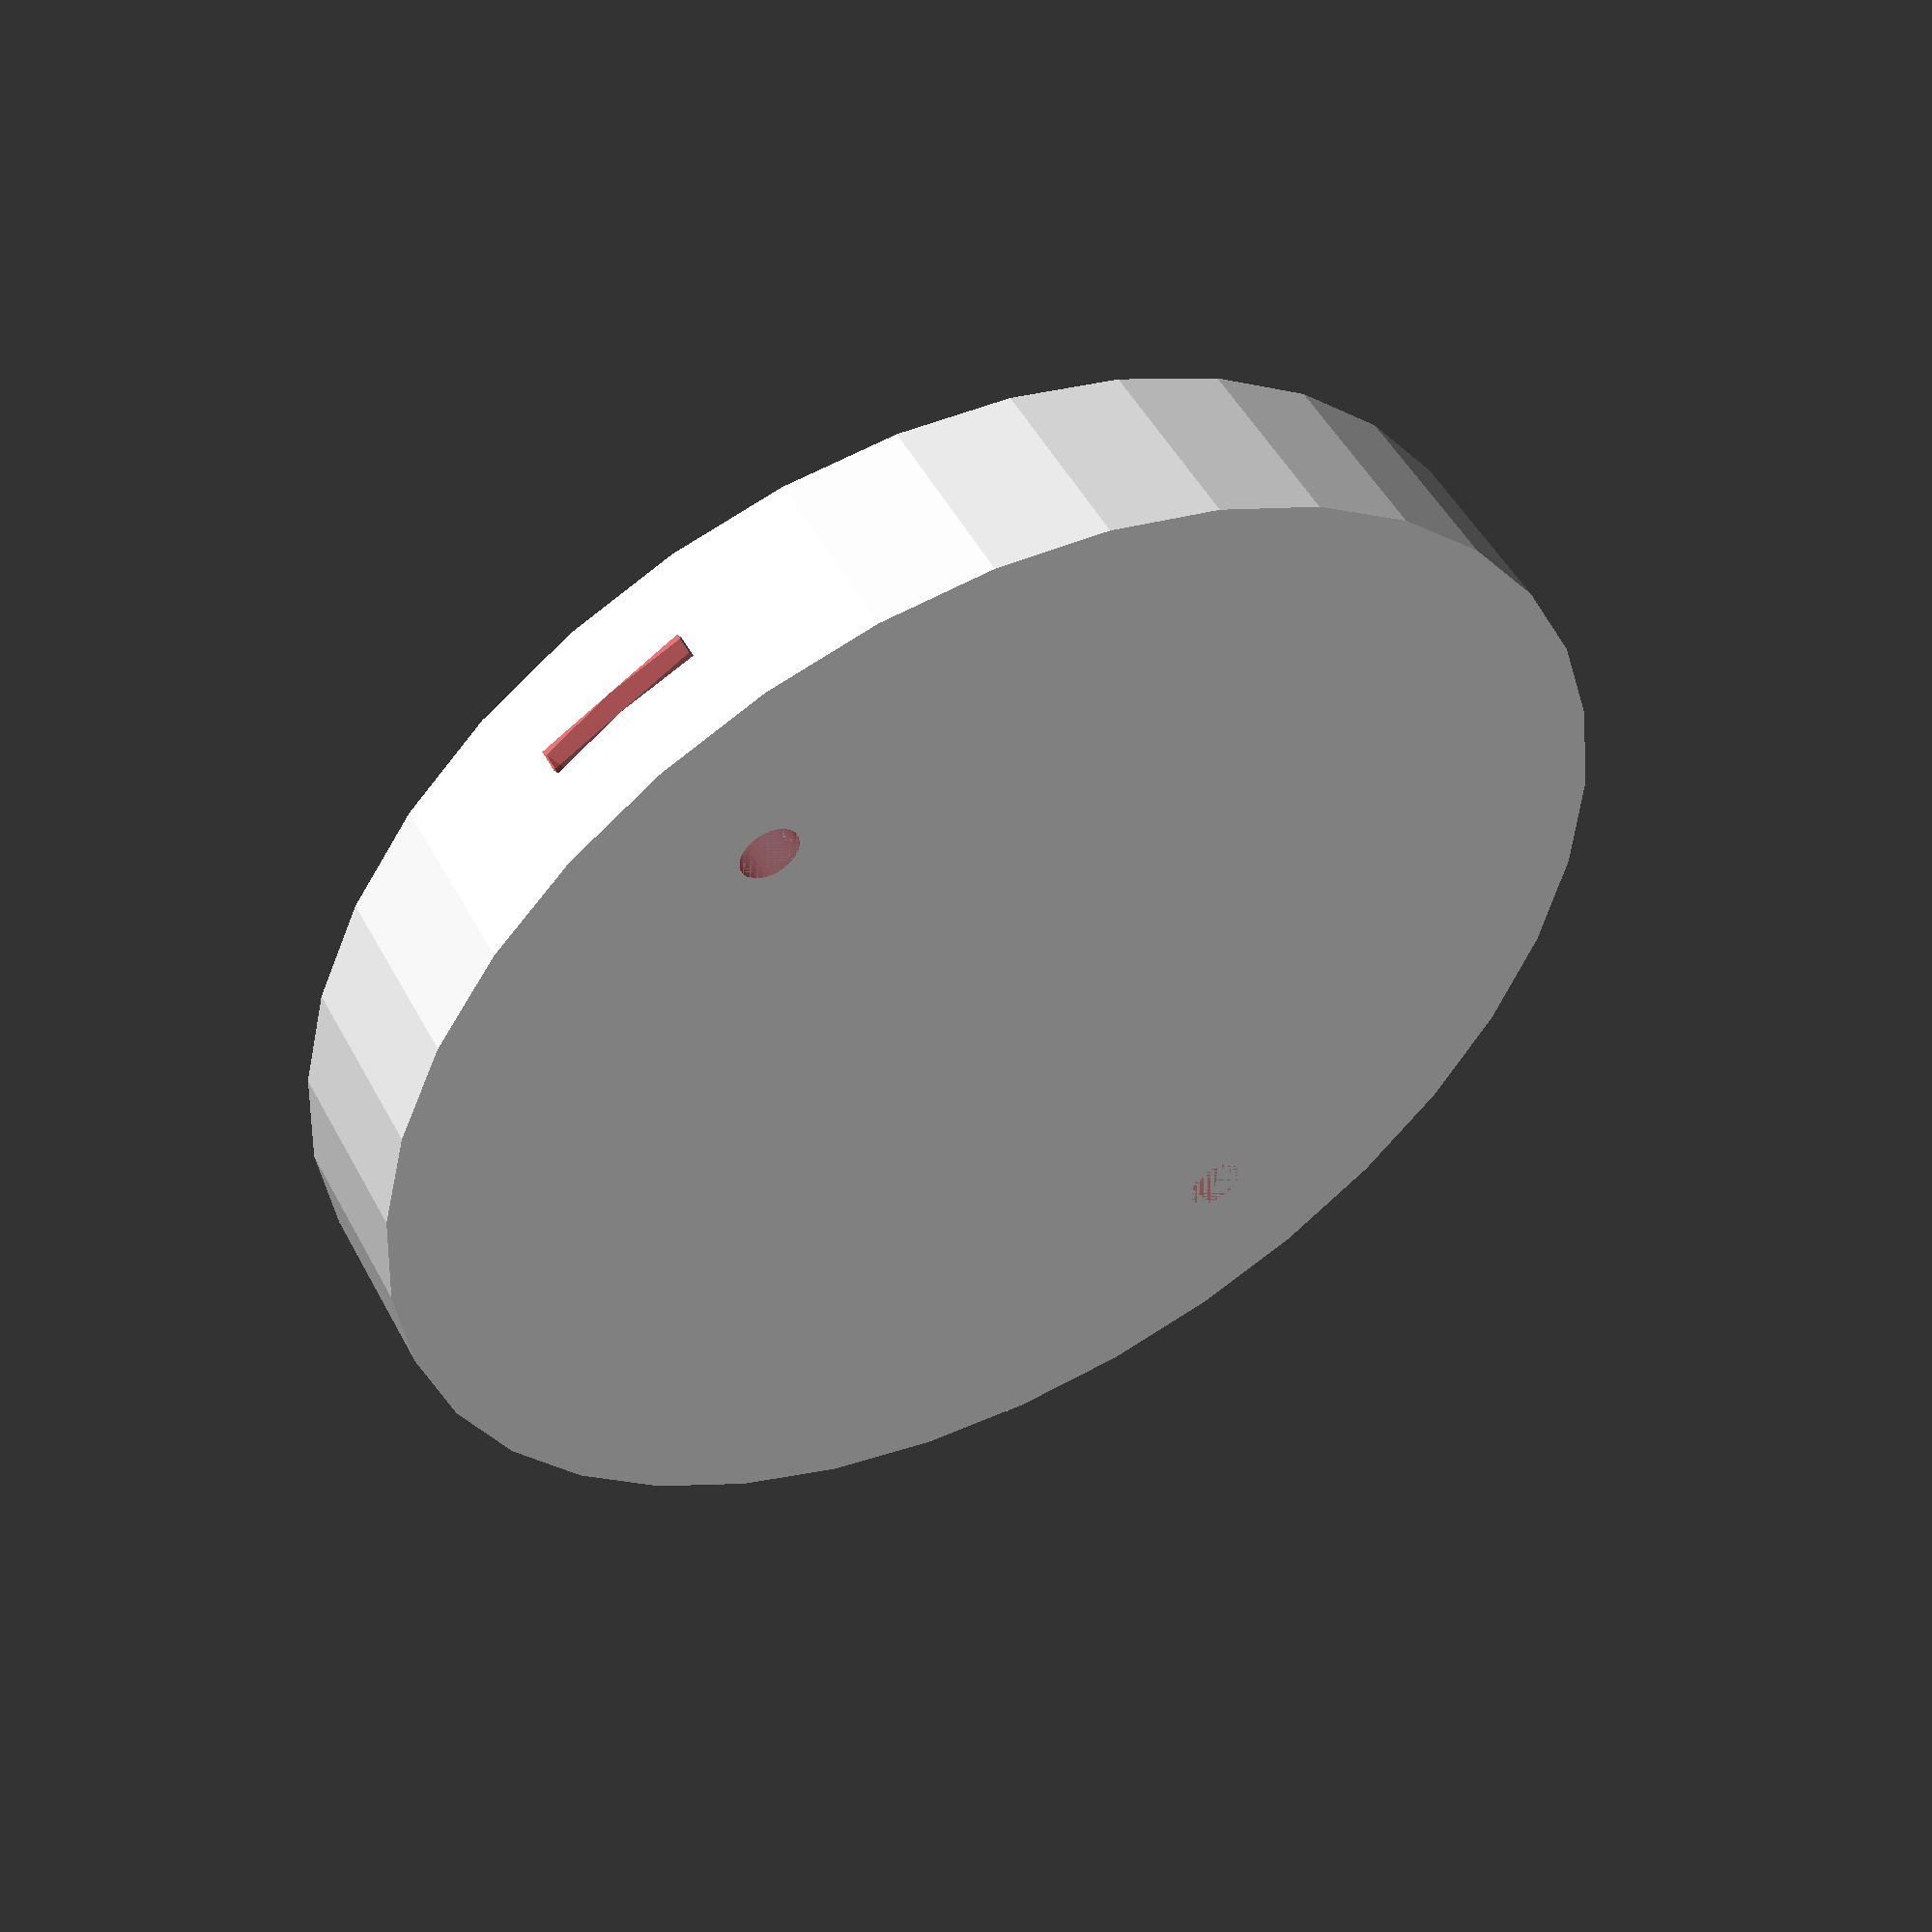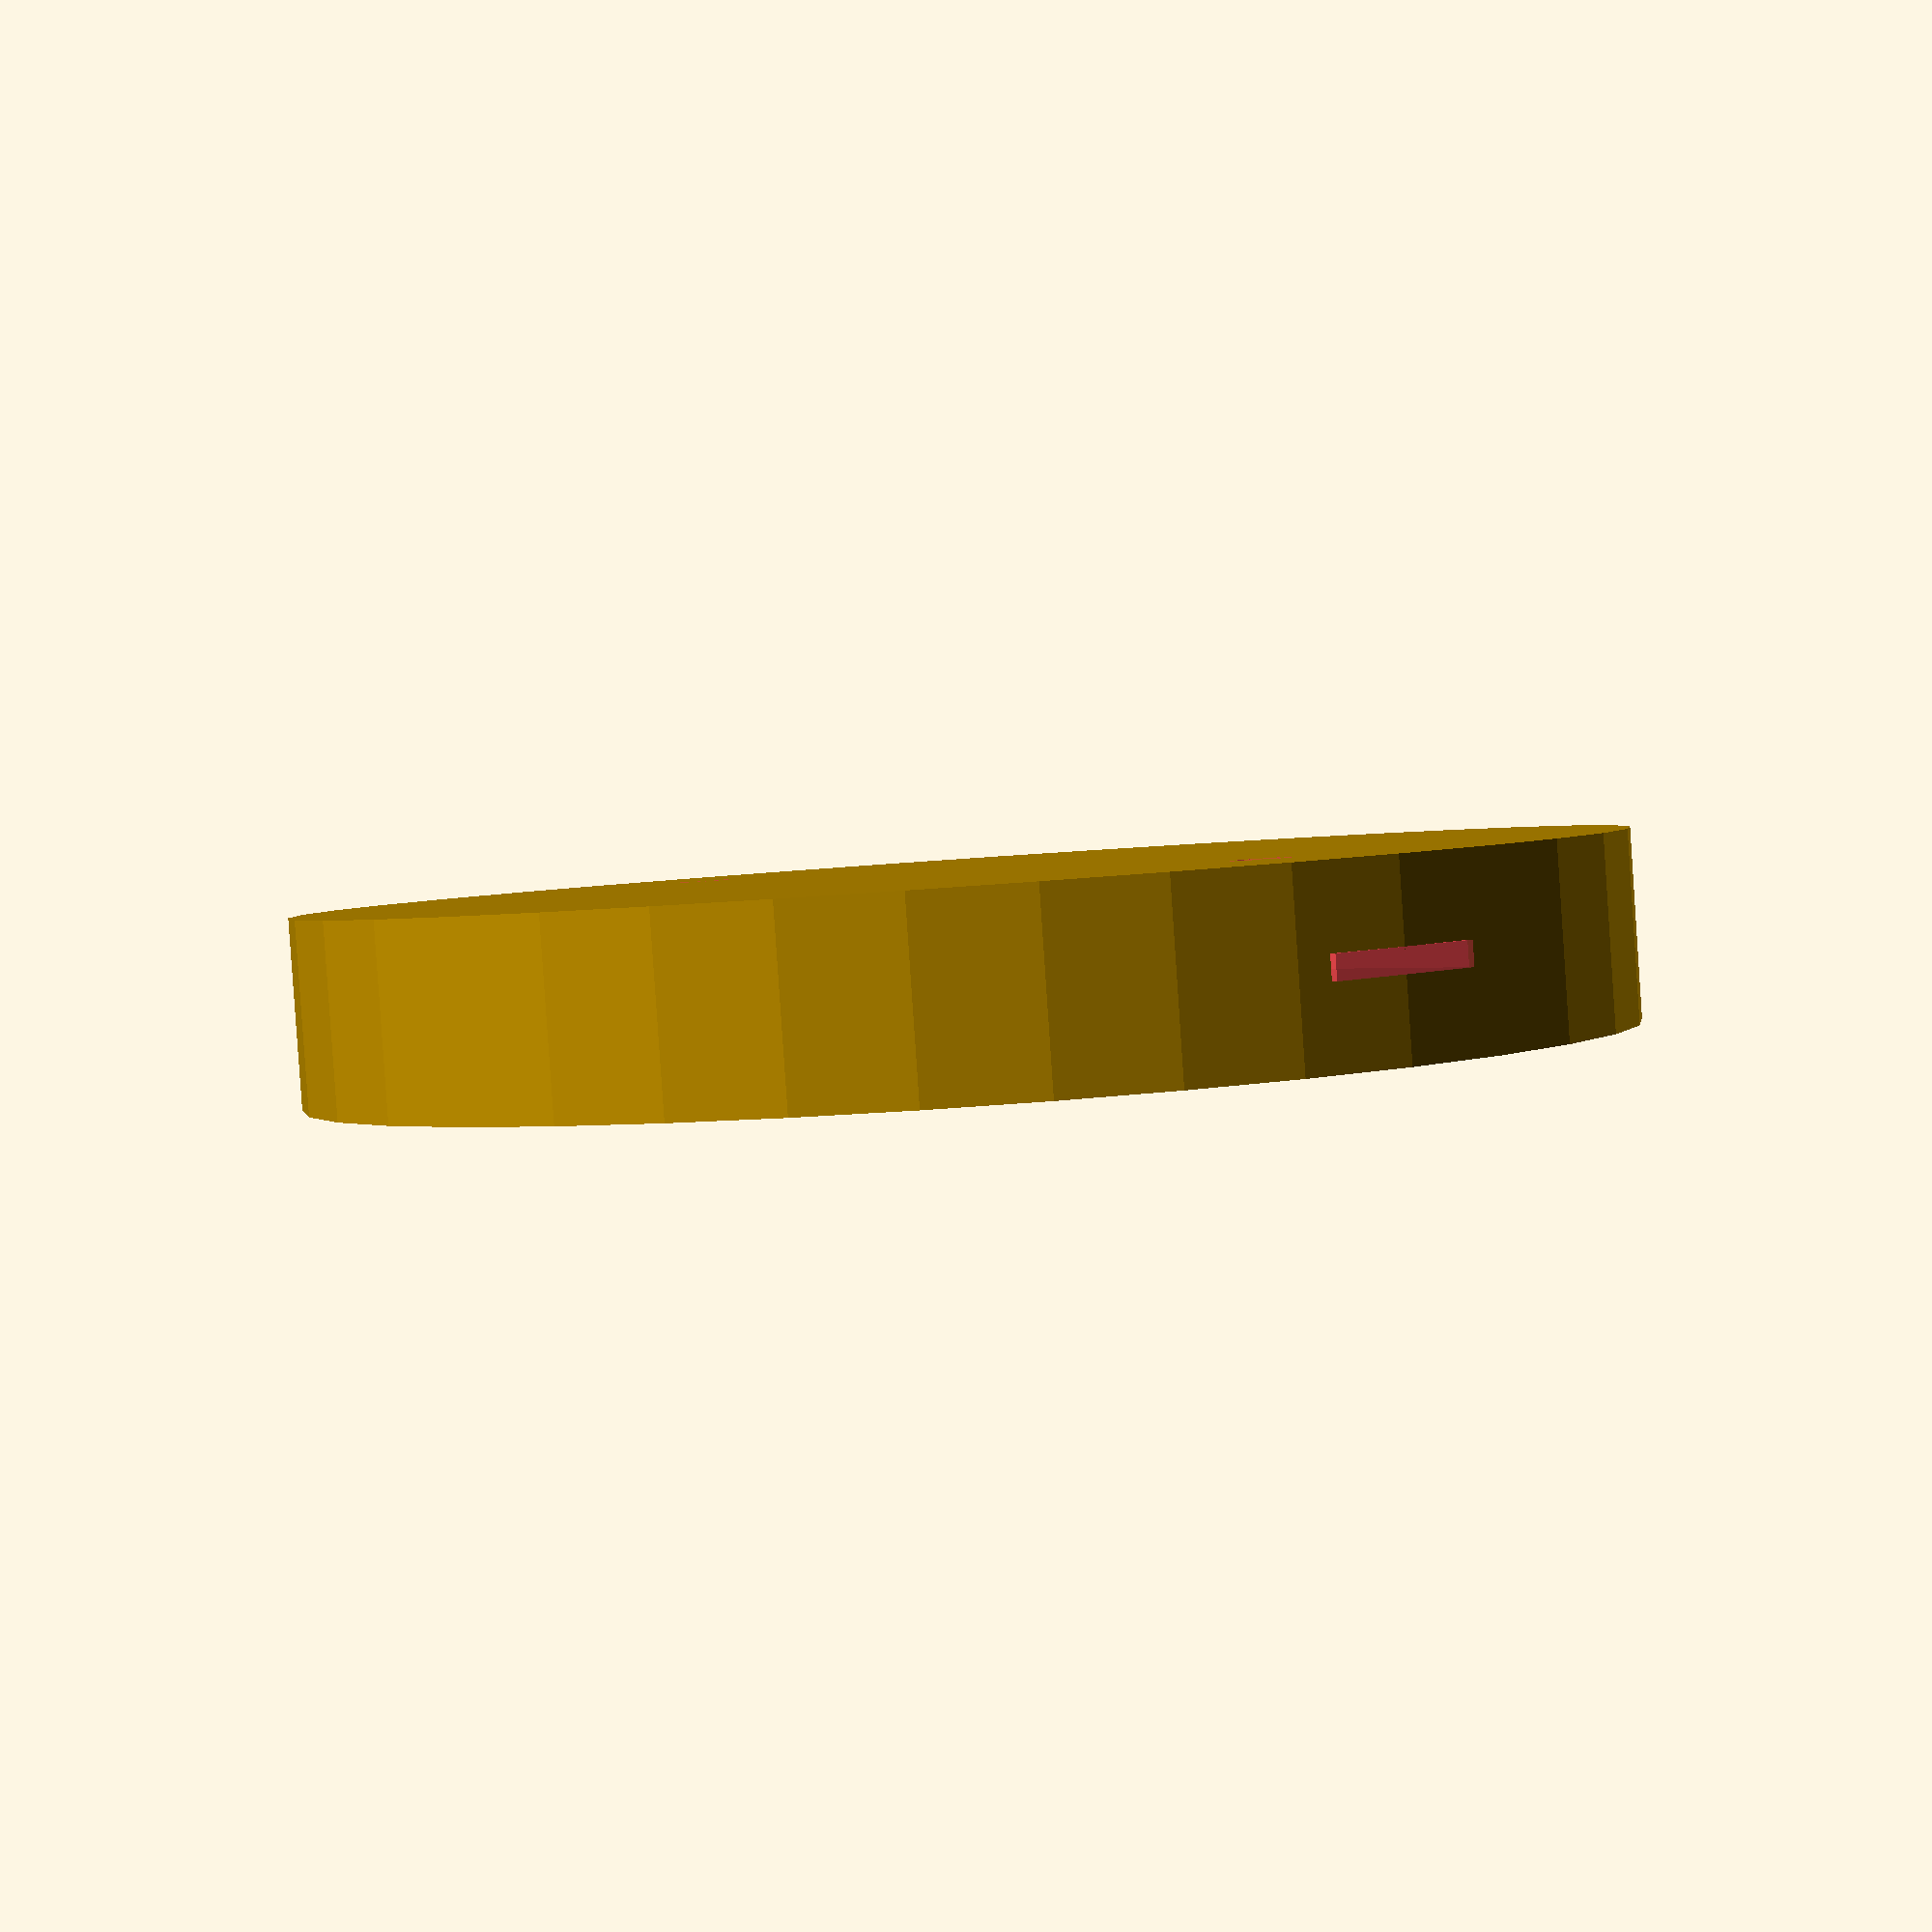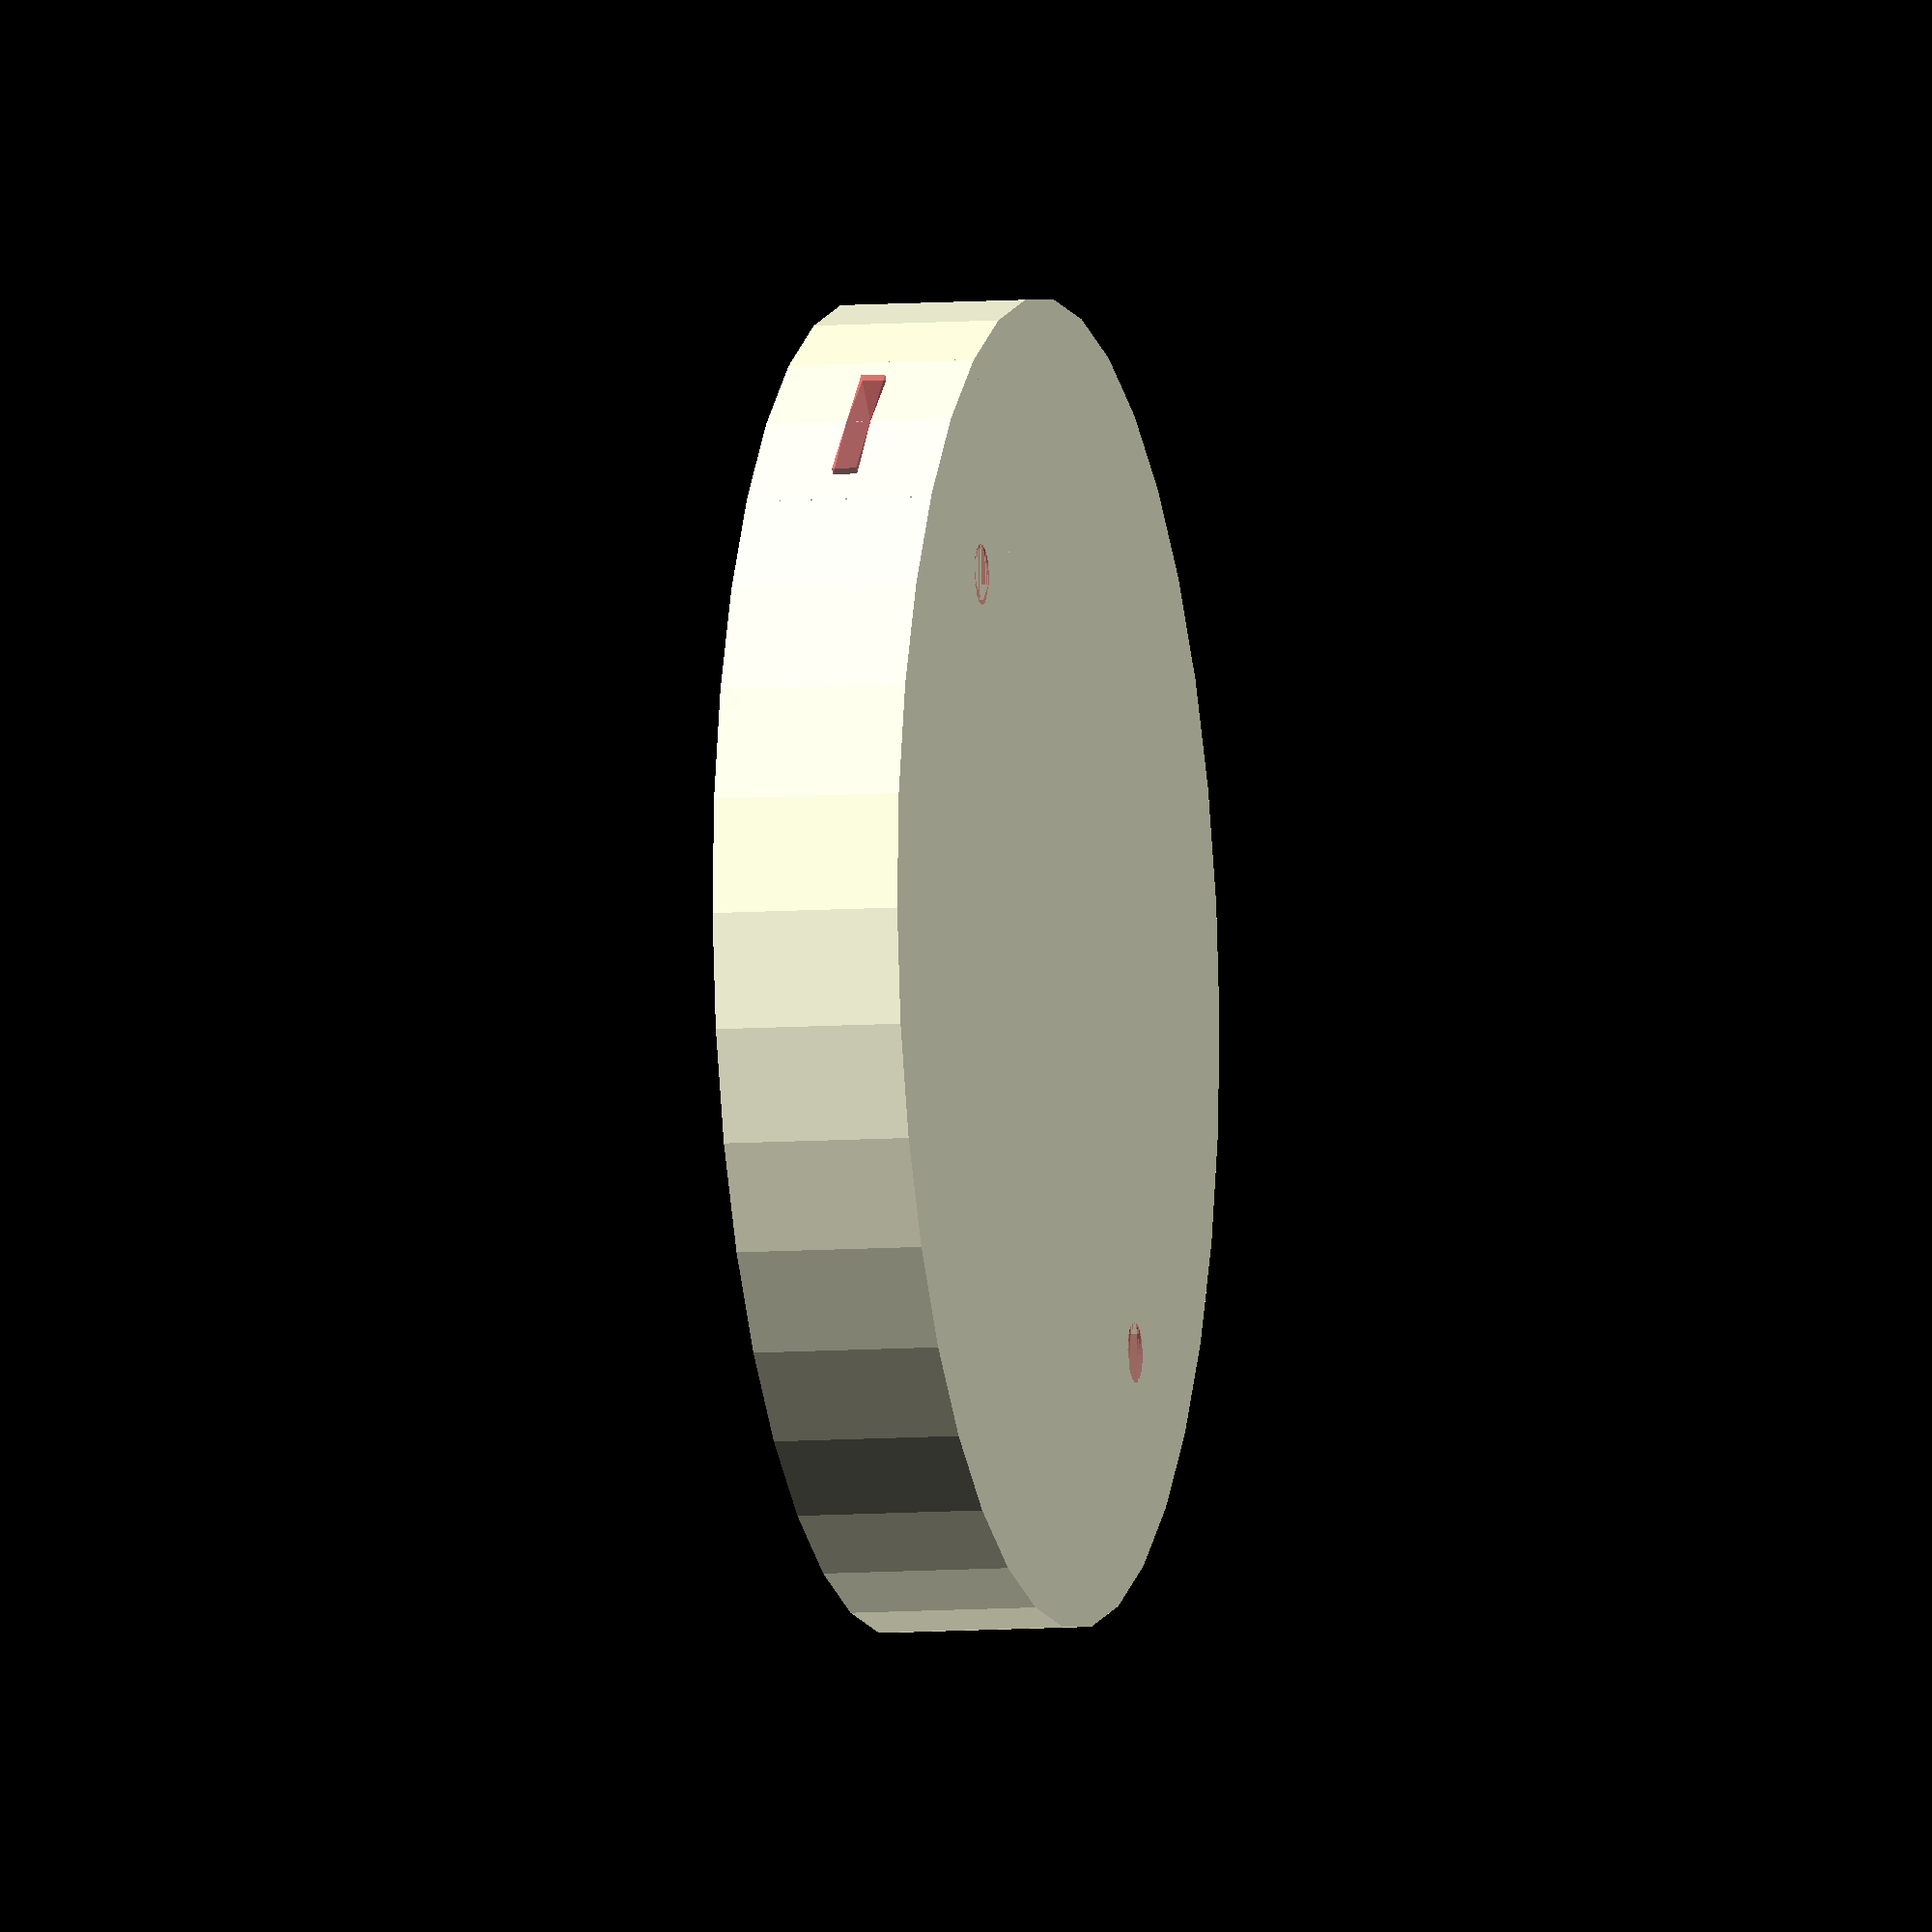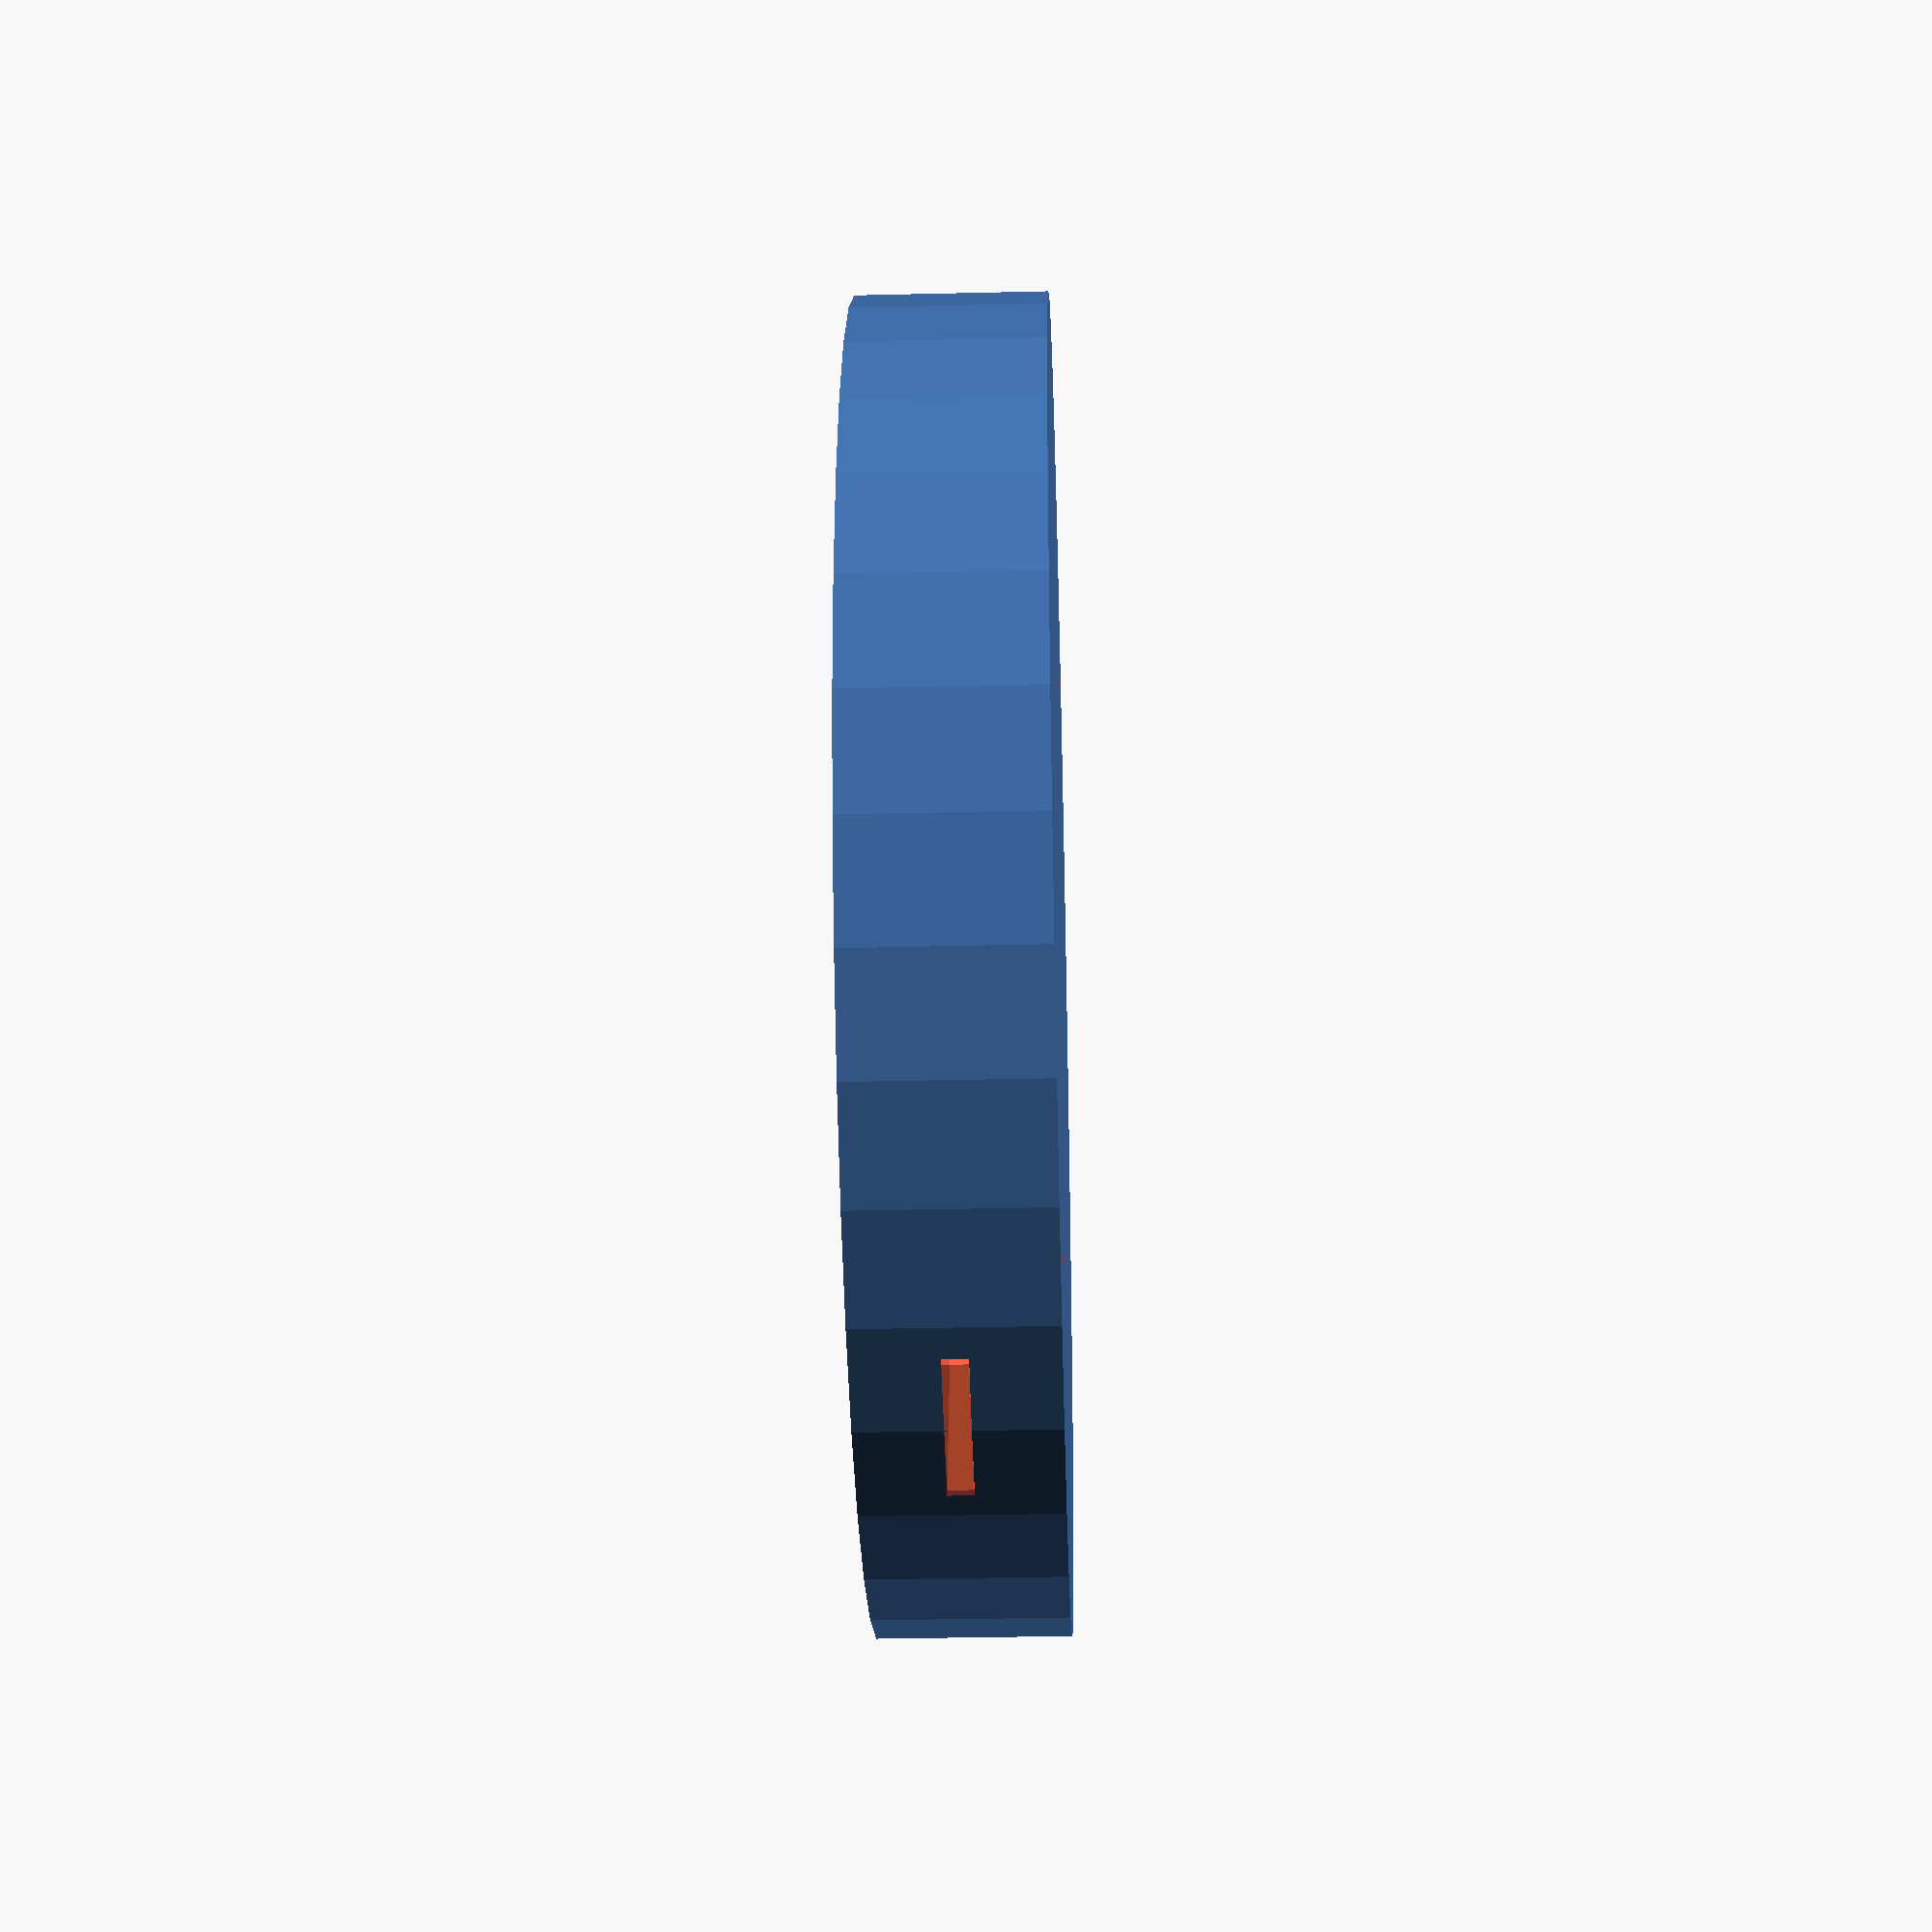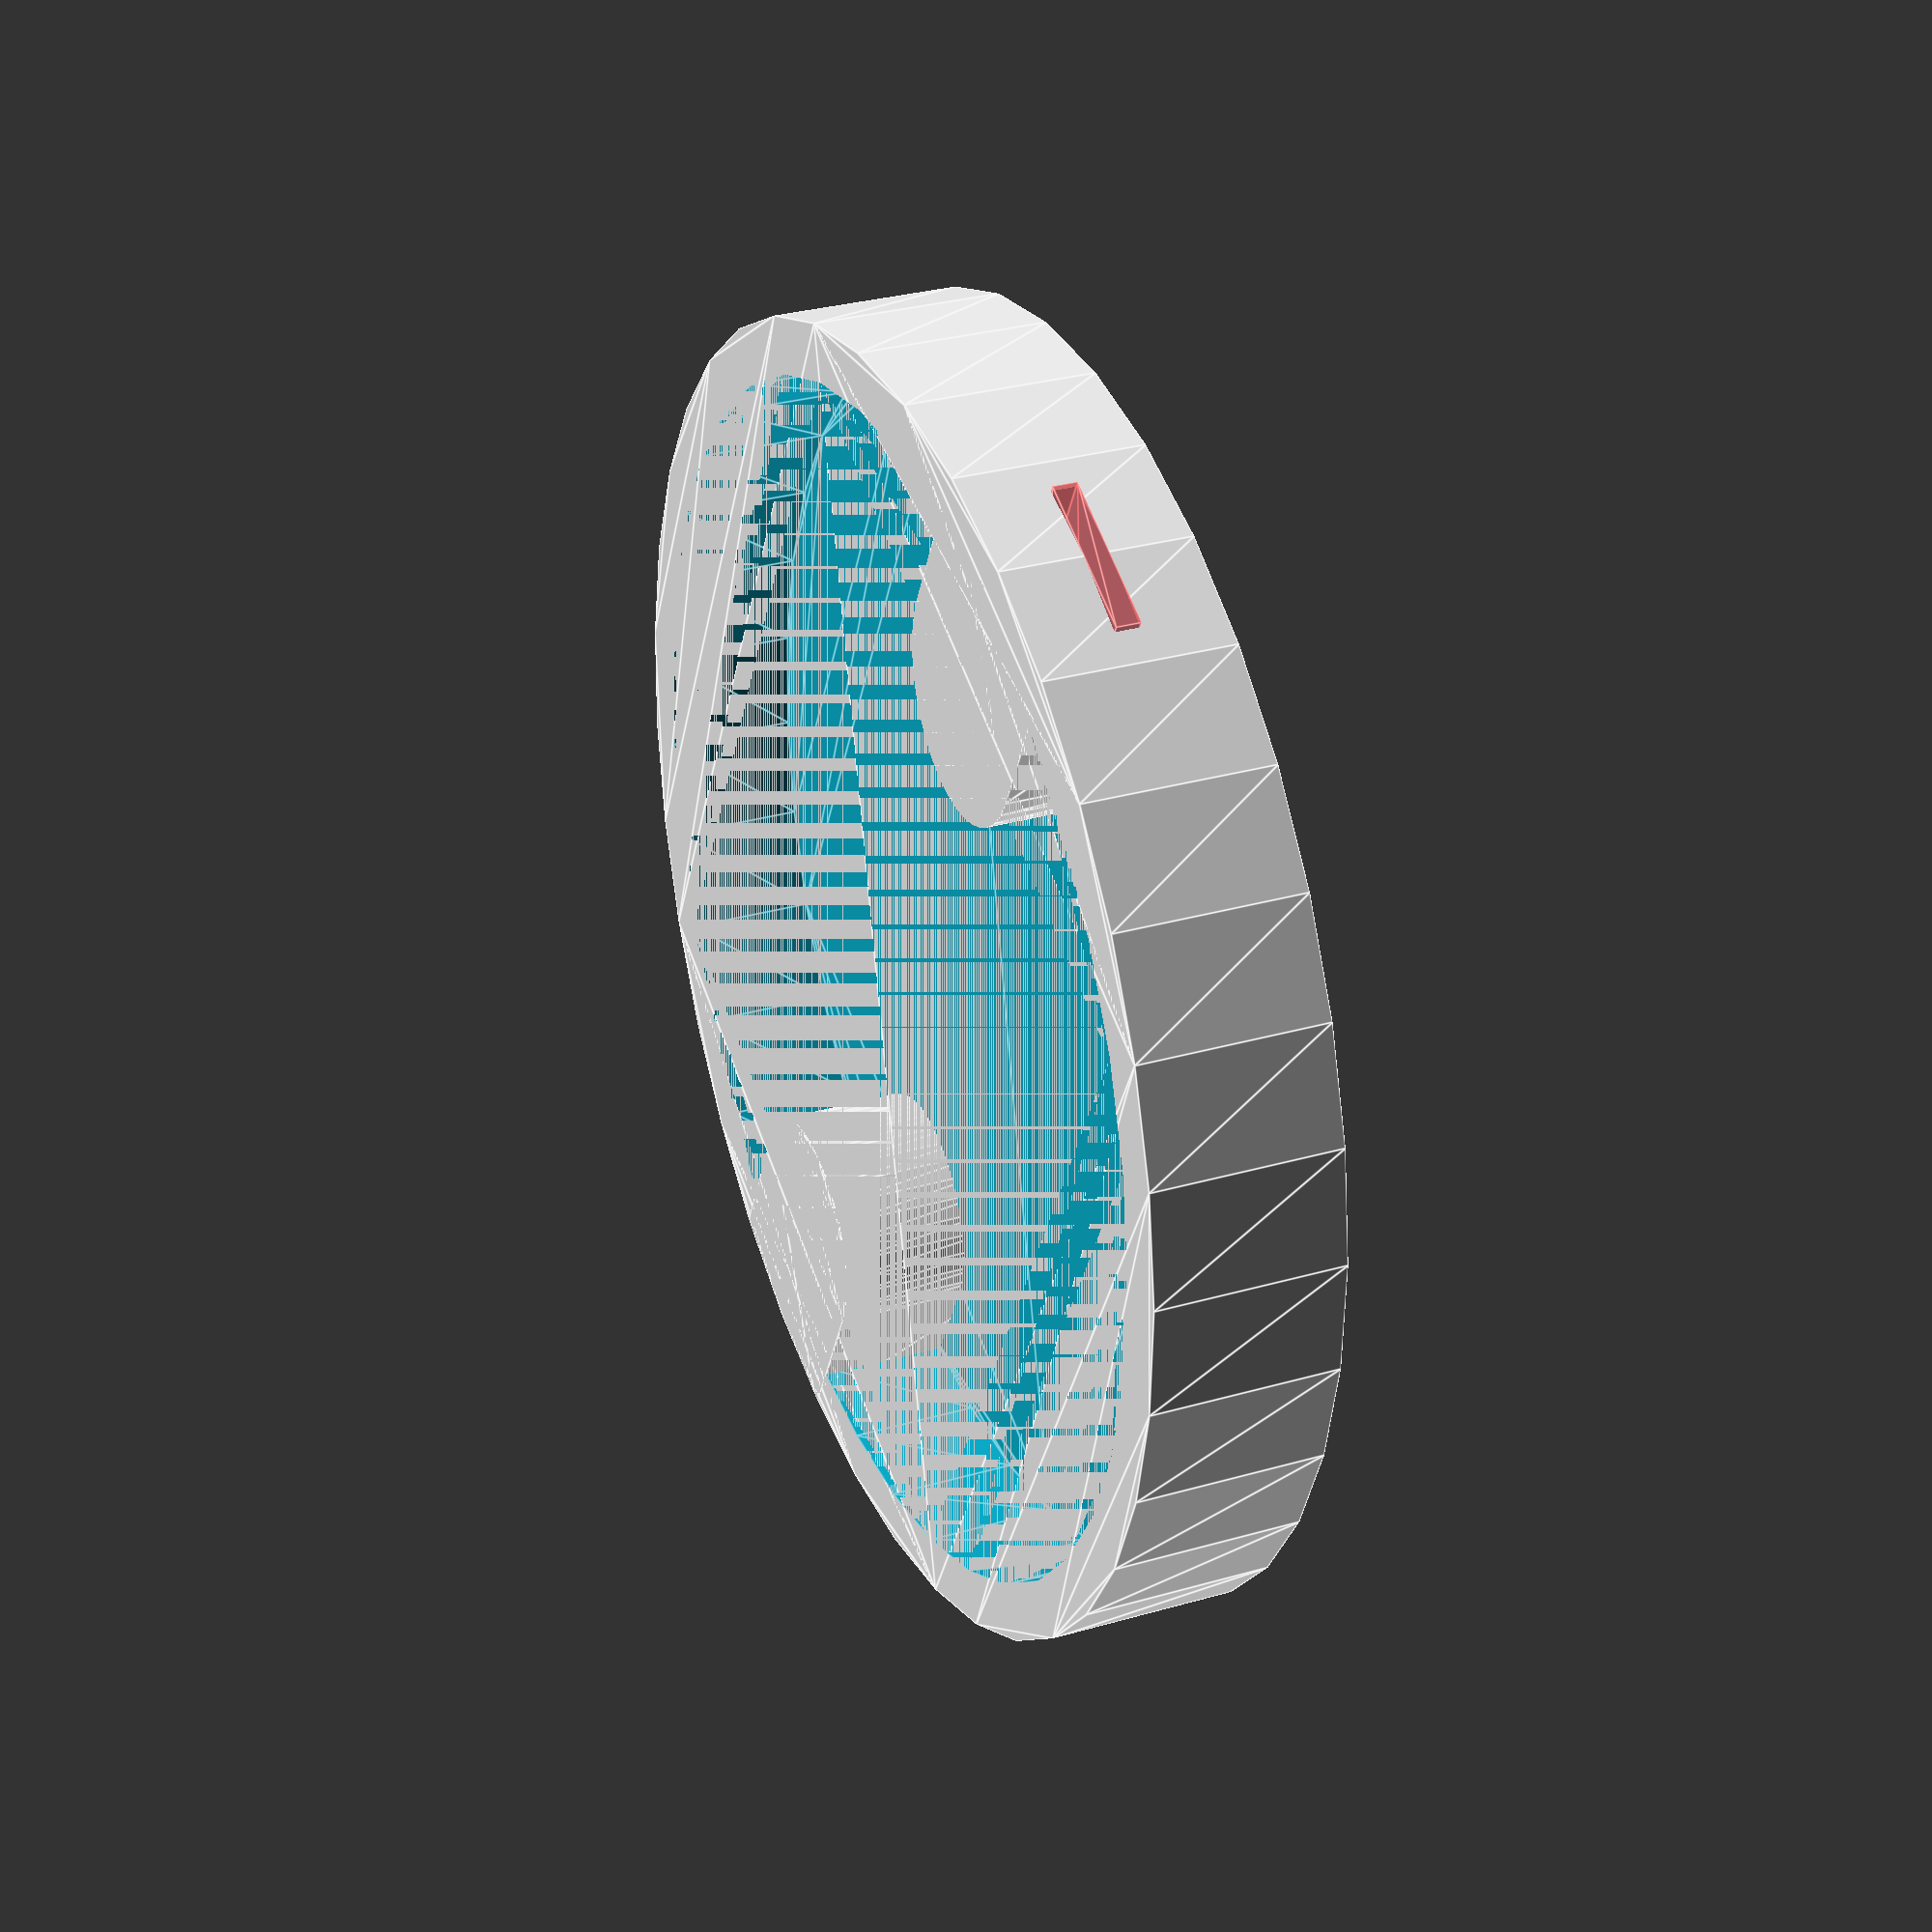
<openscad>
/* [Render Parameters] */
$fa = 10;
$fs = 0.25;

/* [Light Settings] */
Light_Diameter = 70;

/* [Base Settings] */
Base_Depth = 10;
Base_Wall_Thickness = 3;
Base_Plate_Thickness = 3;

/* [Bolt Holes Settings] */
Bolt_Offset = 25;
Hole_Diameter = 3;
Width = 8.4;
Thickness = 1.2;
Bolt_Holder_Material_Thickness = 2;
Nut_Clearance = 0.1;
Bolt_Clearance = 0.2;

// Adjusting valves for Clearance
Bolt_Width = Width + Nut_Clearance;
Bolt_Thickness = Thickness + Nut_Clearance;
Bolt_Hole_Diameter = Hole_Diameter + Bolt_Clearance;

difference()
{
    union()
    {
        LightMounting();
        NutSupport();
    
        rotate([0,0,180])
        {
            NutSupport();    
        }
    }
    SquareNutHole();

    rotate([0,0,180])
    SquareNutHole();
}


module LightMounting()
{
    difference()
    {    
        Base();
        translate([0,0,Base_Plate_Thickness])
        {
            linear_extrude(Base_Depth - Base_Plate_Thickness)
            {
                circle(r = (Light_Diameter / 2) - Base_Wall_Thickness);
            }
        }
    }
}

module Base()
{
    linear_extrude(Base_Depth)
    {
        circle(r = Light_Diameter / 2);
    }
}

module SquareNutHole()
{
    translate([0,Bolt_Offset,0])
    {
        translate([-Bolt_Width / 2, -Bolt_Width / 2,(Base_Depth / 2) - (Bolt_Thickness / 2)])
        {
            #linear_extrude(Bolt_Thickness)
            {
                square([Bolt_Width, ((Light_Diameter/ 2) - Bolt_Offset) + (Bolt_Width / 2) ]);
            }
         }
        #linear_extrude((Base_Depth / 2))
        {
            circle(r = Bolt_Hole_Diameter / 2);
        }   
     }
}

module NutSupport()
{
    difference()
    {
        intersection()
        {
            Base();
            translate([0,Bolt_Offset,0])
            {
                linear_extrude(Base_Depth)
                {
                    radius = (Bolt_Width / 2) + Bolt_Holder_Material_Thickness;
                    circle(r = radius);
                    translate([-radius,0,0])
                    square([radius * 2, (Light_Diameter/ 2) - Bolt_Offset]);
                }
            }
        }
    }
}
</openscad>
<views>
elev=129.4 azim=31.8 roll=27.5 proj=p view=wireframe
elev=267.7 azim=36.0 roll=356.1 proj=p view=wireframe
elev=186.8 azim=41.8 roll=76.0 proj=o view=wireframe
elev=212.4 azim=340.9 roll=88.1 proj=p view=solid
elev=329.3 azim=27.2 roll=67.6 proj=p view=edges
</views>
